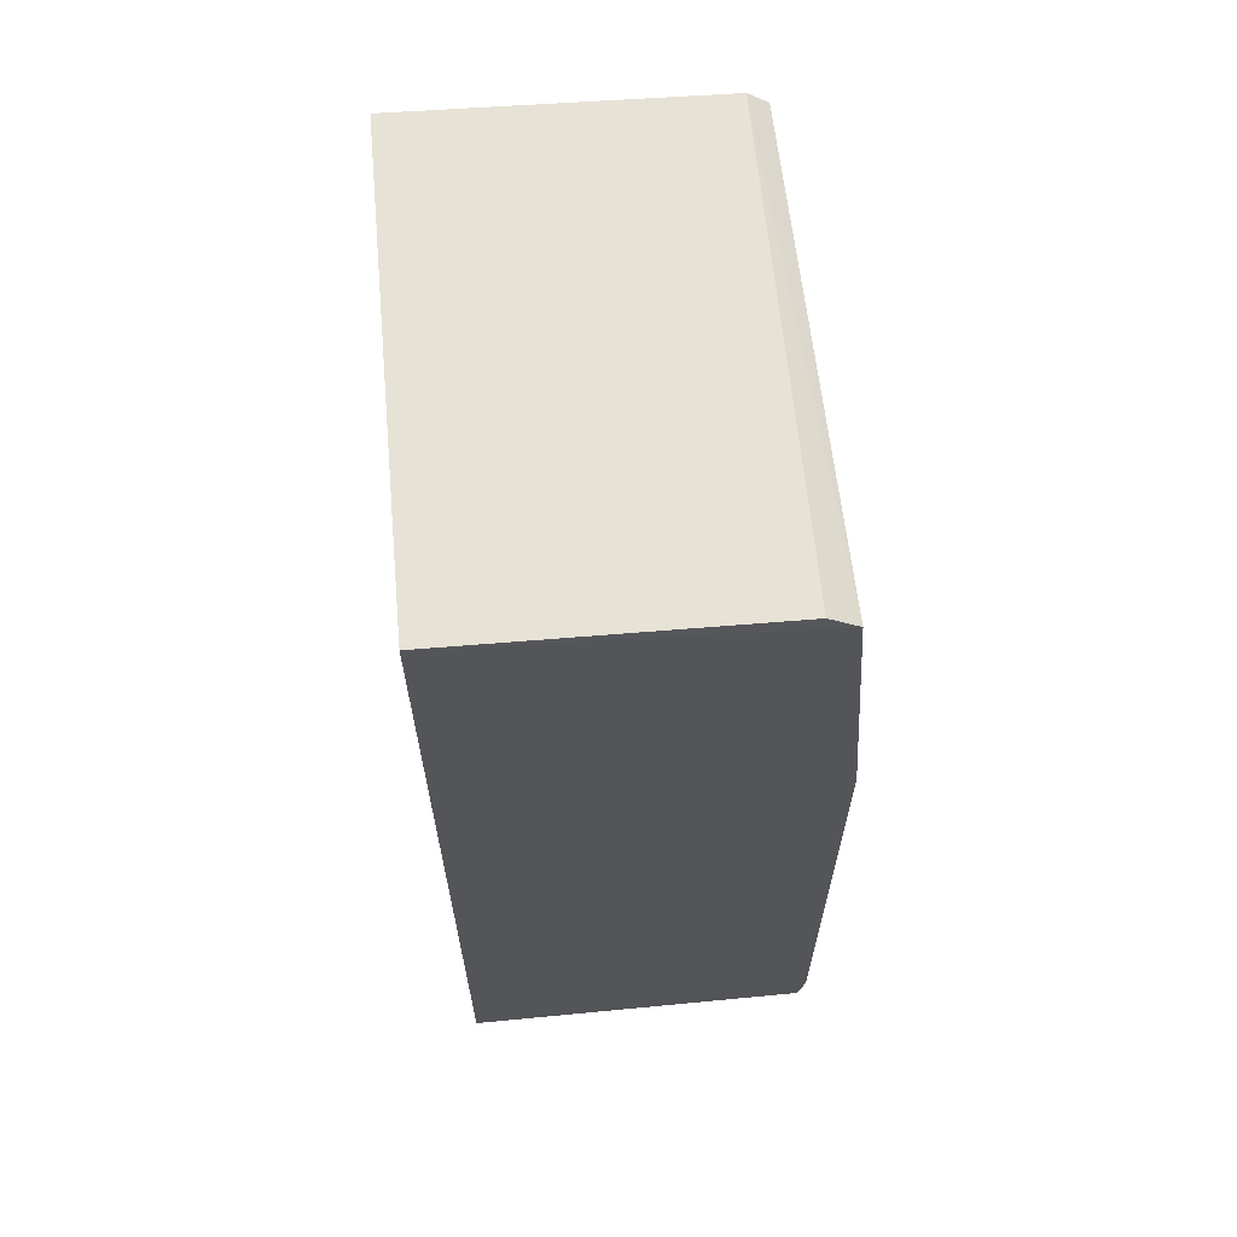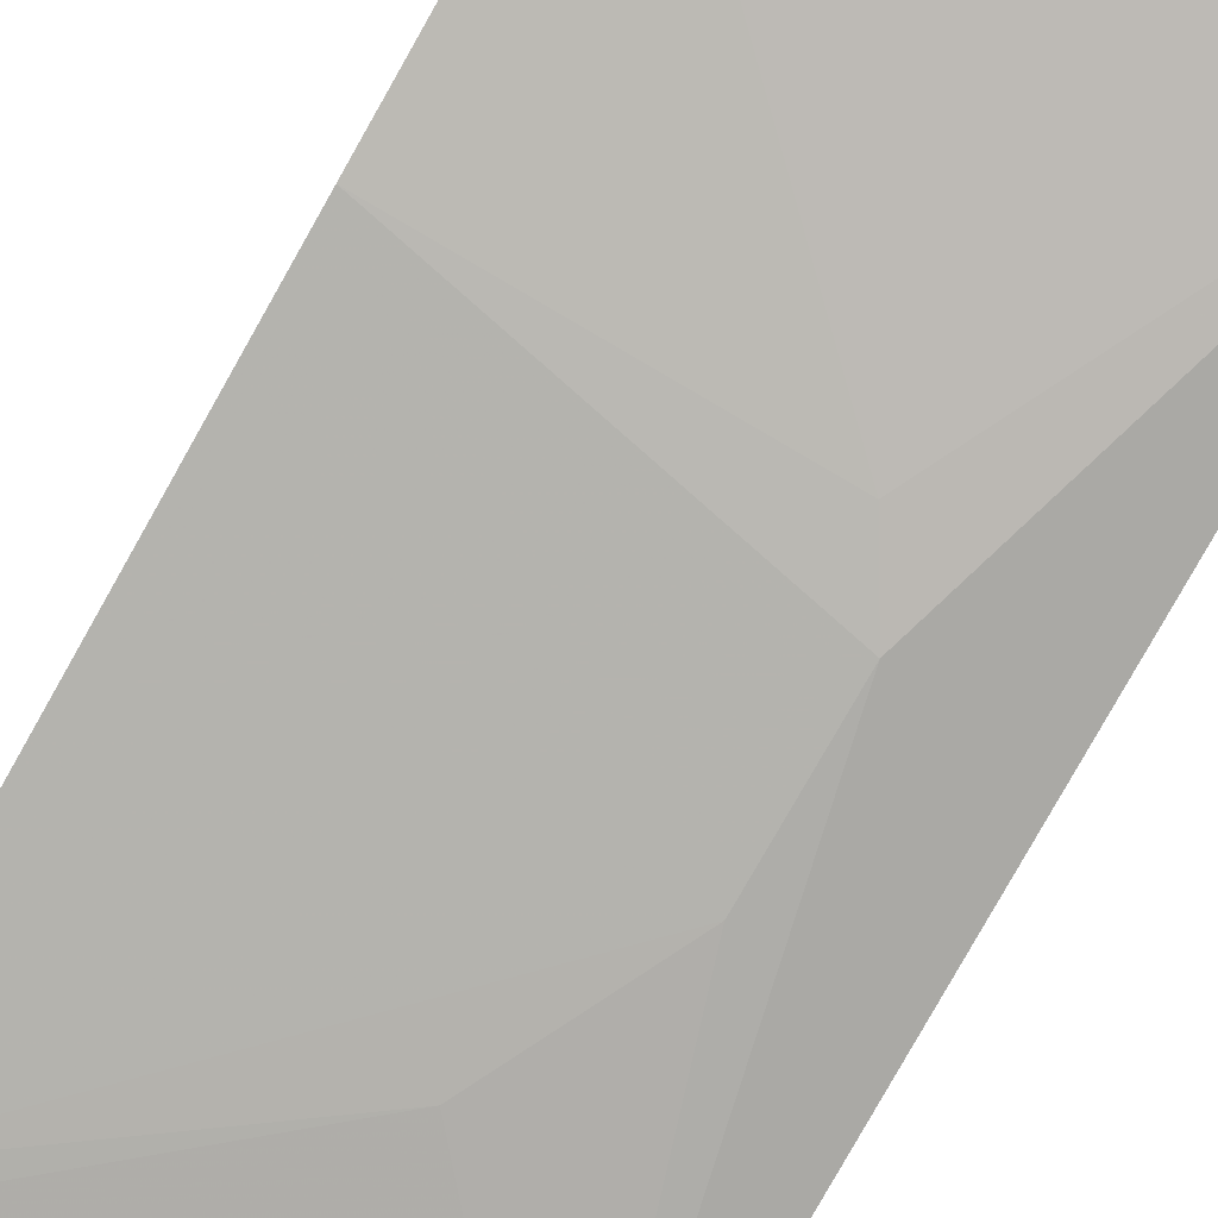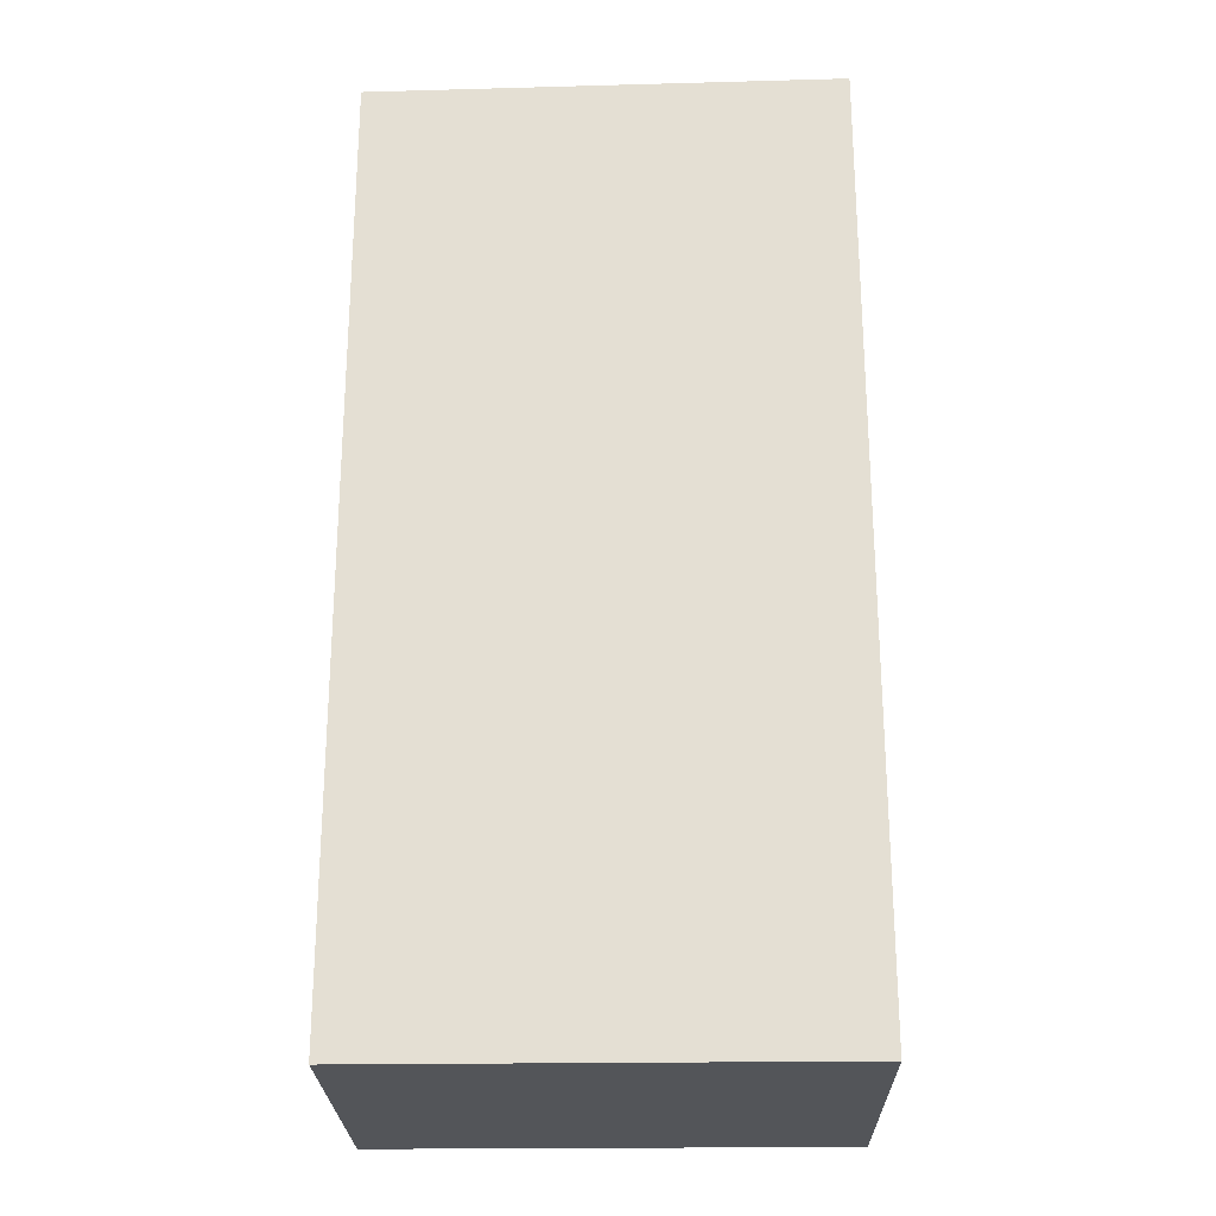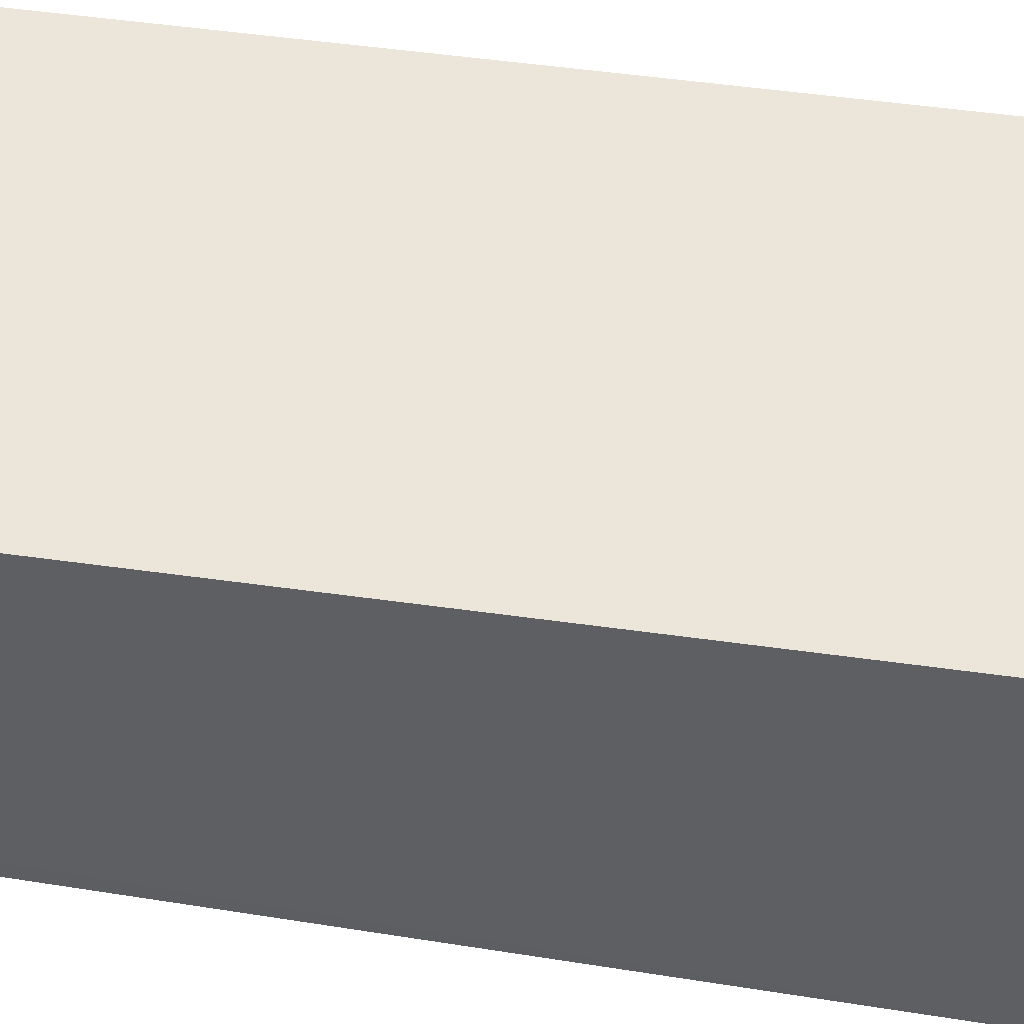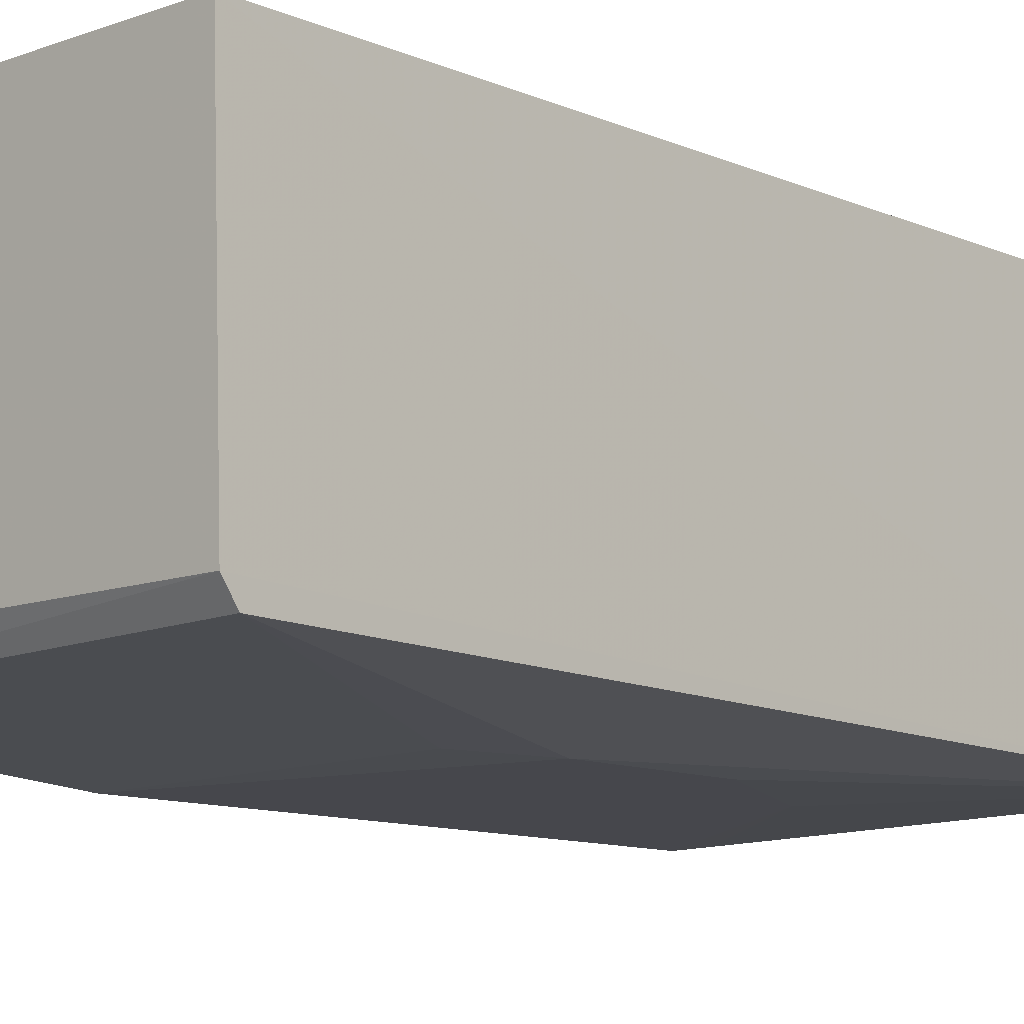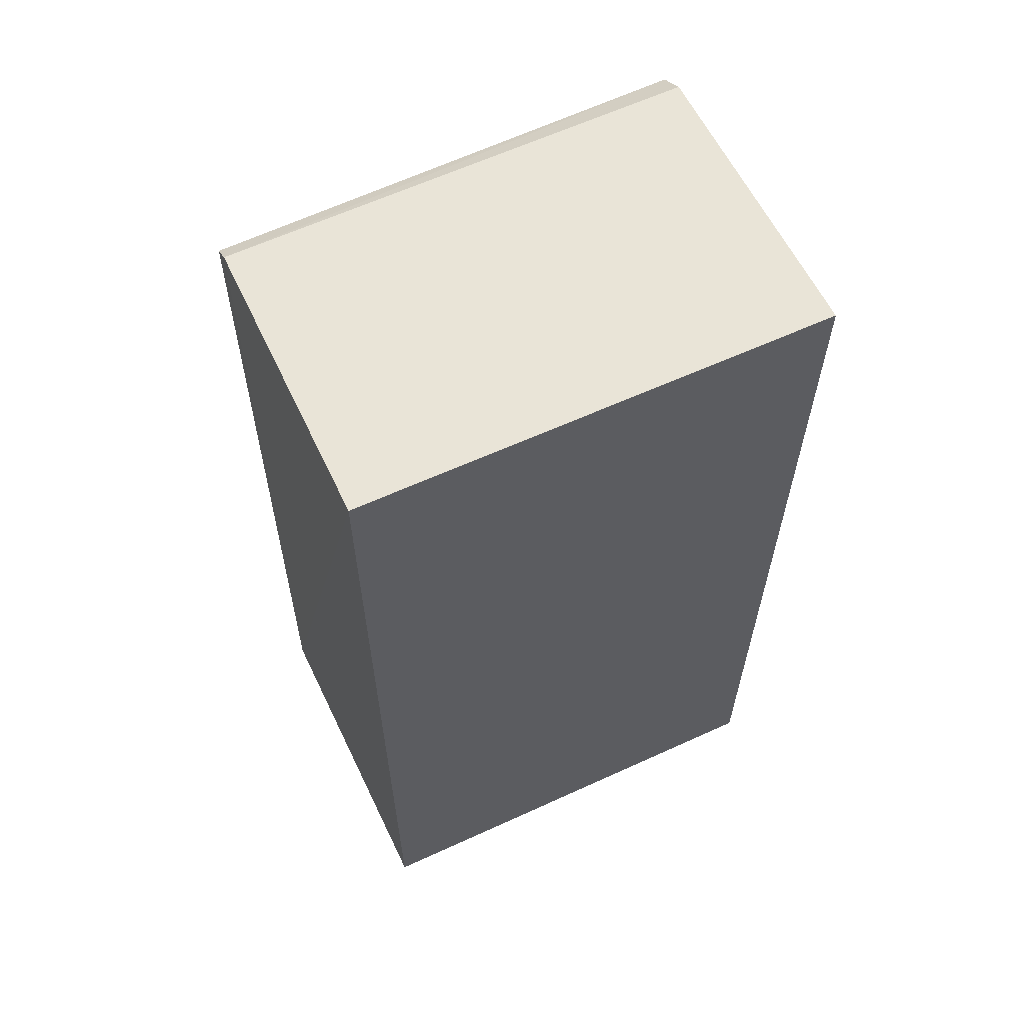
<metadata>
{"format":"obj","ext":"obj","renderer":"f3d","projection":"perspective","resolution":1024,"background":"white","views":[{"elev":64.4,"azim":84.5,"up":"+Y"},{"elev":-79.9,"azim":150.4,"up":"+Z"},{"elev":-24.4,"azim":1.5,"up":"+Y"},{"elev":47.9,"azim":-80.8,"up":"+Z"},{"elev":-10.9,"azim":-136.8,"up":"+Z"},{"elev":61.3,"azim":-25.0,"up":"+Y"}]}
</metadata>
<code>
v -9.707e-05 0.02726 0.01559
v -0.0001091 -0.01243 0.01553
v -0.0001022 0.01348 0.000818
v -0.01973 0.02604 0.002166
v -0.01972 -0.01243 0.01553
v -9.51e-05 0.02606 0.001797
v -0.01975 0.02707 0.01548
v -0.000113 -0.0124 0.001094
v -0.01309 0.01331 0.0009988
v -0.0001232 0.02685 0.002973
v -7.94e-05 -0.01077 0.0008206
v -0.01989 -0.01245 0.001439
v -0.01974 0.02663 0.002984
v -0.01478 0.003925 0.0008573
v -0.01479 0.01043 0.000857
v -0.01152 -0.00261 0.0008619
v -0.001713 -0.01077 0.0008503
f 5 2 1
f 7 5 1
f 9 6 3
f 9 4 6
f 10 1 6
f 10 7 1
f 11 6 1
f 11 1 2
f 11 2 8
f 11 3 6
f 12 5 7
f 12 8 2
f 12 2 5
f 12 11 8
f 13 10 6
f 13 6 4
f 13 7 10
f 13 12 7
f 13 4 12
f 14 3 11
f 15 9 3
f 15 3 14
f 15 4 9
f 15 14 12
f 15 12 4
f 16 14 11
f 16 12 14
f 17 16 11
f 17 11 12
f 17 12 16

</code>
